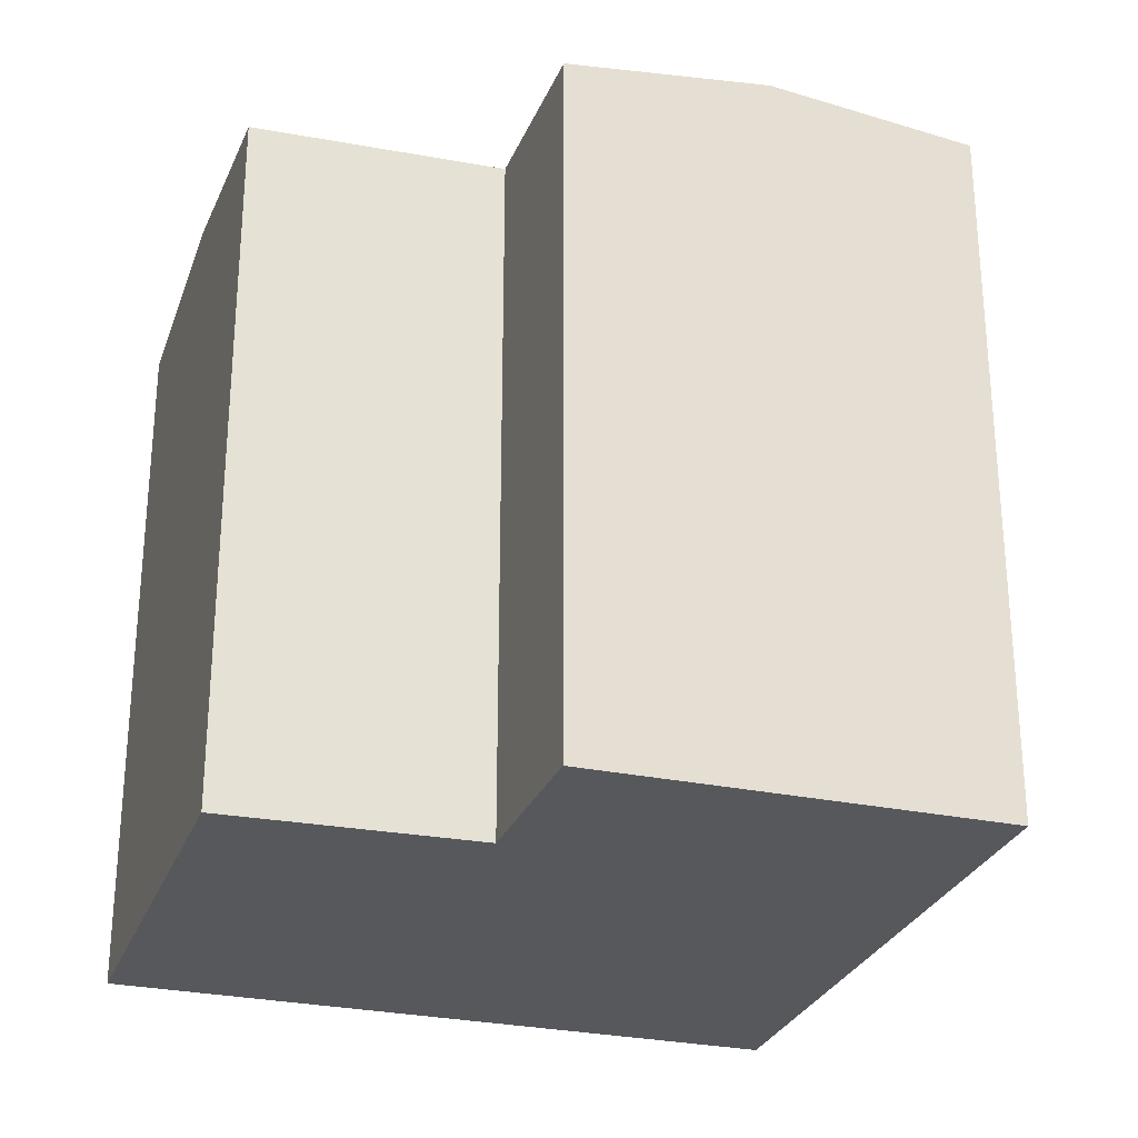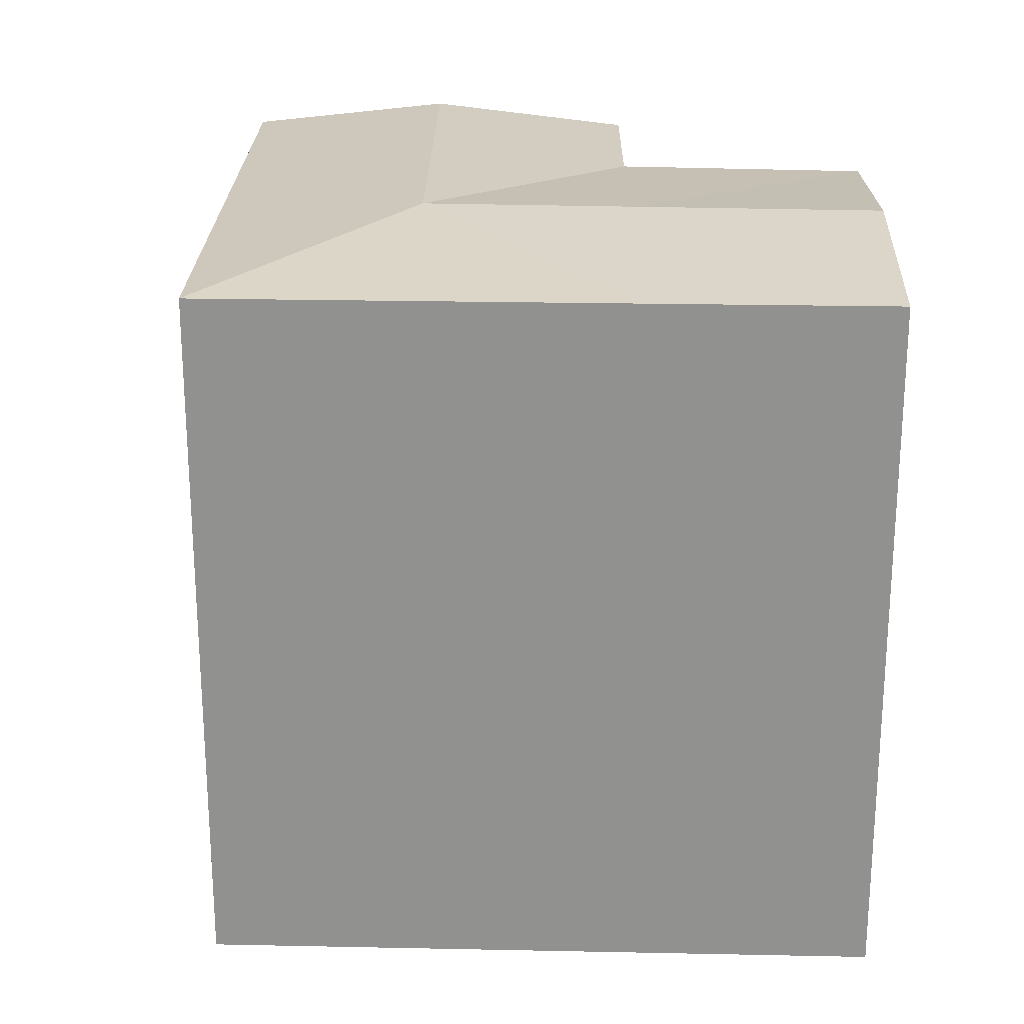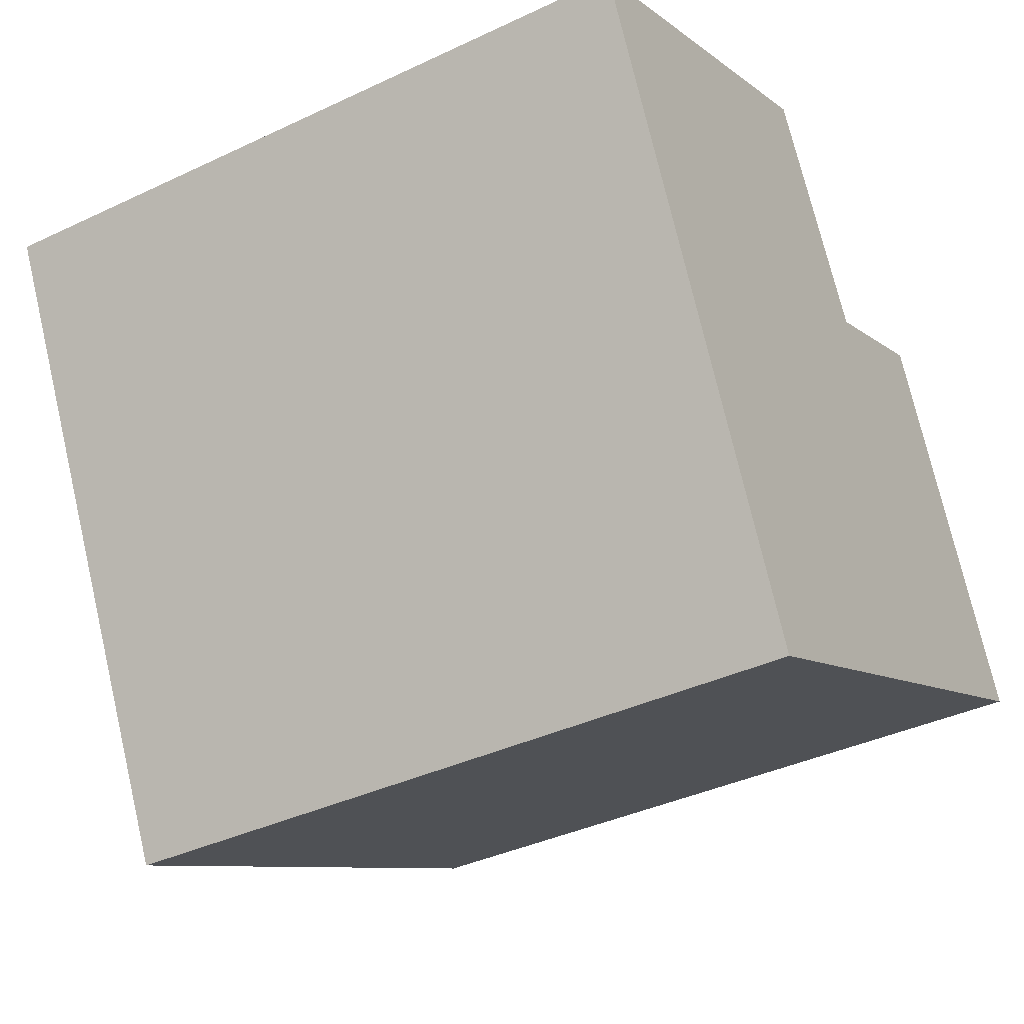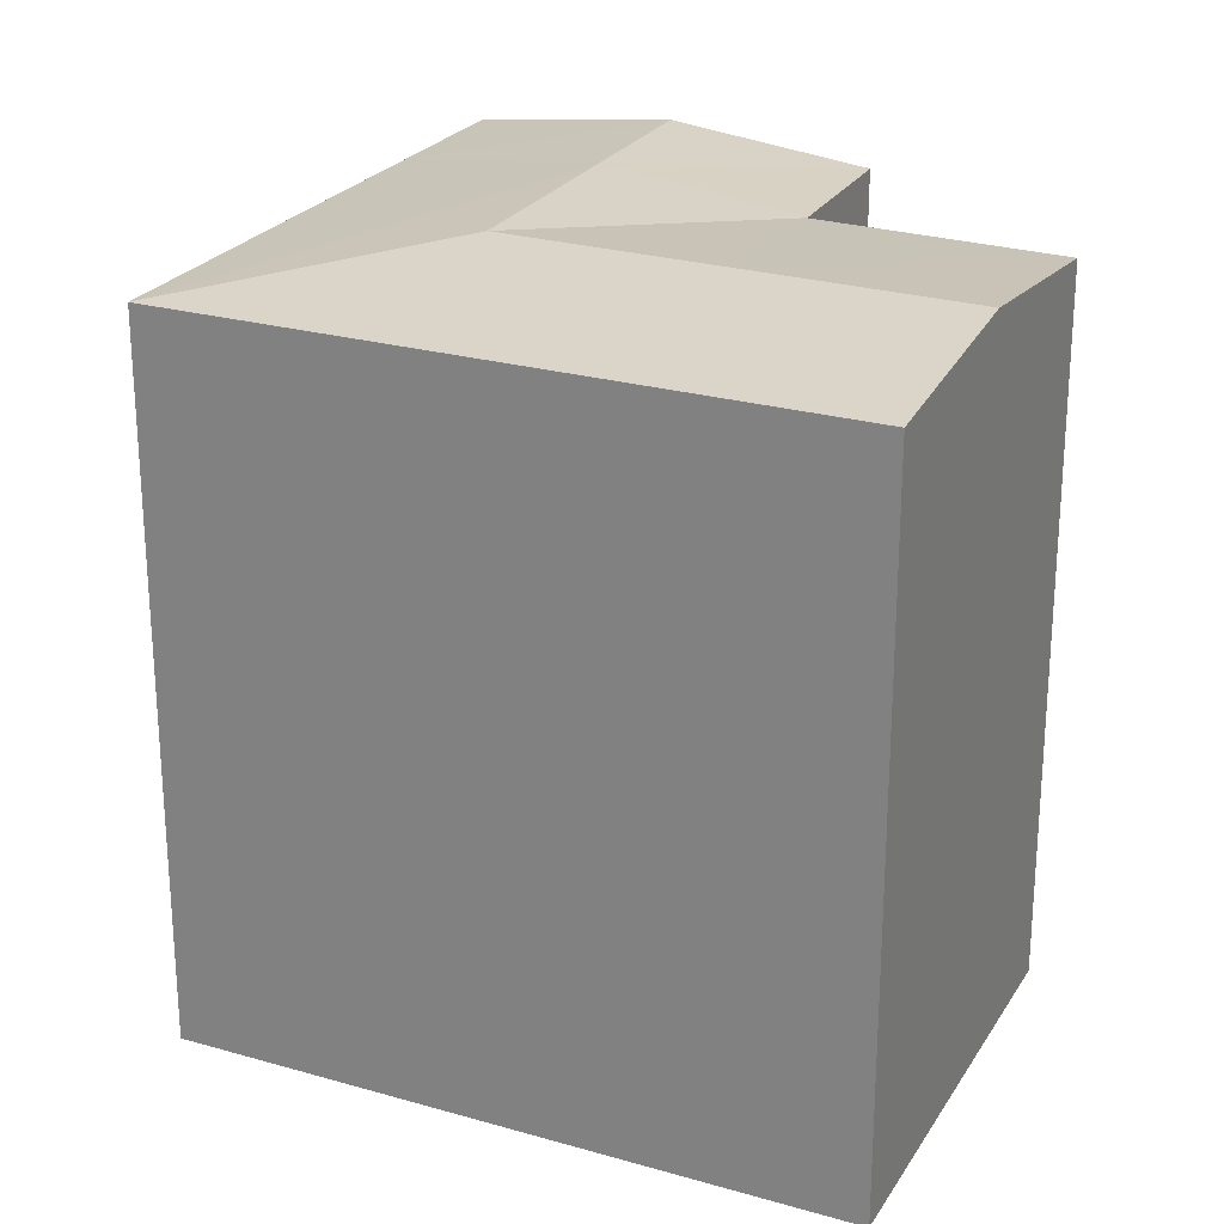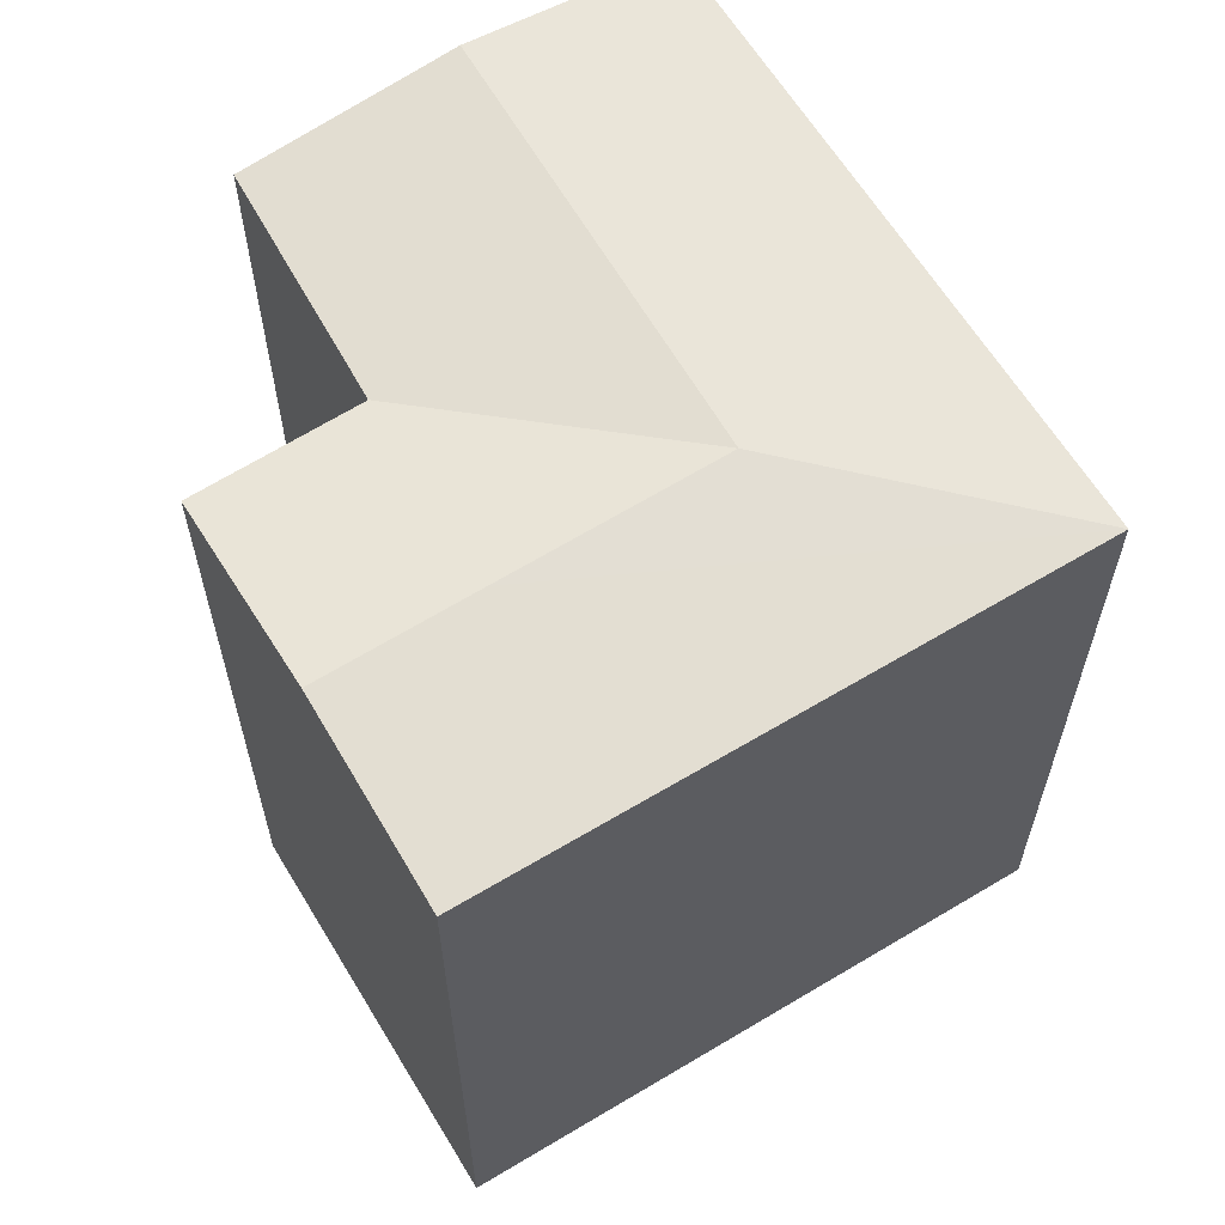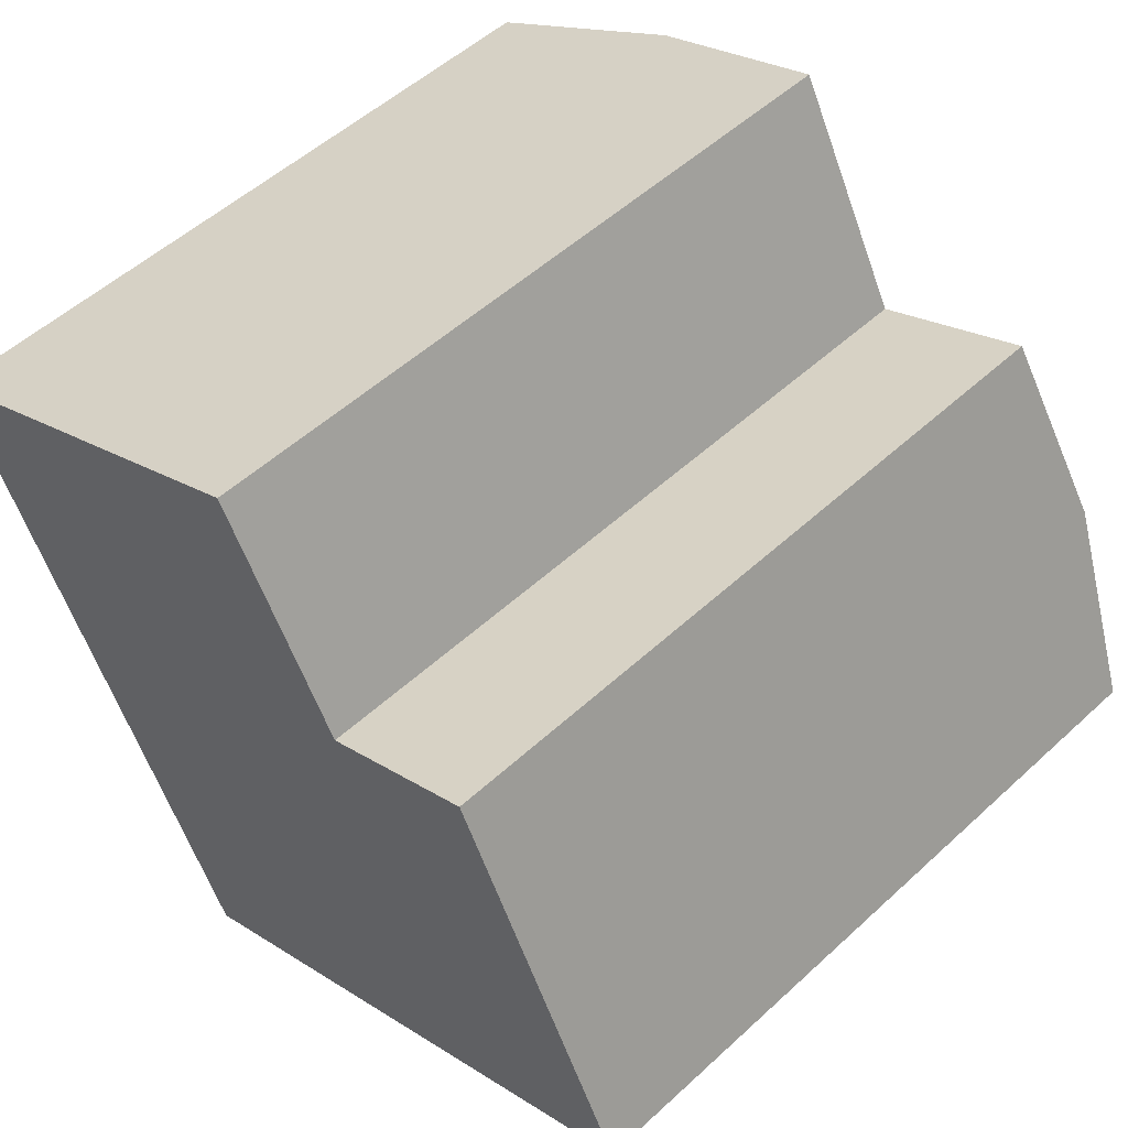
<metadata>
{"format":"obj","ext":"obj","renderer":"f3d","projection":"perspective","resolution":1024,"background":"white","views":[{"elev":-28.1,"azim":46.3,"up":"+Y"},{"elev":23.9,"azim":-114.0,"up":"+Y"},{"elev":-37.9,"azim":-58.9,"up":"+Z"},{"elev":24.5,"azim":-90.7,"up":"+Y"},{"elev":62.8,"azim":122.9,"up":"+Y"},{"elev":52.5,"azim":45.3,"up":"+Z"}]}
</metadata>
<code>
v  2.892 19.12 -5.941
v  7.954 1.001e-15 -16.34
v  2.892 3.637e-16 -5.94
v  7.955 19.12 -16.34
v  19.44 6.606e-16 -10.79
v  19.44 19.12 -10.79
v  10.89 19.12 5.116
v  0 0 0
v  10.89 -3.133e-16 5.117
v  0.0004081 19.12 -0.0006064
v  5.443 19.76 2.558
v  14.12 5.453e-17 -0.8906
v  14.12 19.12 -0.8912
v  23.23 19.12 -8.96
v  18.37 -6.248e-17 1.02
v  23.23 5.486e-16 -8.959
v  18.37 19.12 1.02
v  20.8 19.76 -3.97
v  16.78 19.76 -5.84
v  11.1 19.76 -8.49
v  8.506 19.76 -3.416
g defaultobject
f 1 2 3
f 2 1 4
f 4 5 2
f 5 4 6
f 7 8 9
f 8 7 10
f 10 7 11
f 10 3 8
f 3 10 1
f 12 7 9
f 7 12 13
f 14 15 16
f 15 14 17
f 17 14 18
f 15 13 12
f 13 15 17
f 6 16 5
f 16 6 14
f 19 17 18
f 17 19 13
f 6 18 14
f 18 6 19
f 20 13 19
f 1 11 21
f 11 1 10
f 21 7 13
f 7 21 11
f 21 13 20
f 20 1 21
f 1 20 4
f 4 19 6
f 19 4 20
f 15 5 16
f 5 15 12
f 2 12 3
f 12 2 5
f 3 9 8
f 9 3 12

</code>
